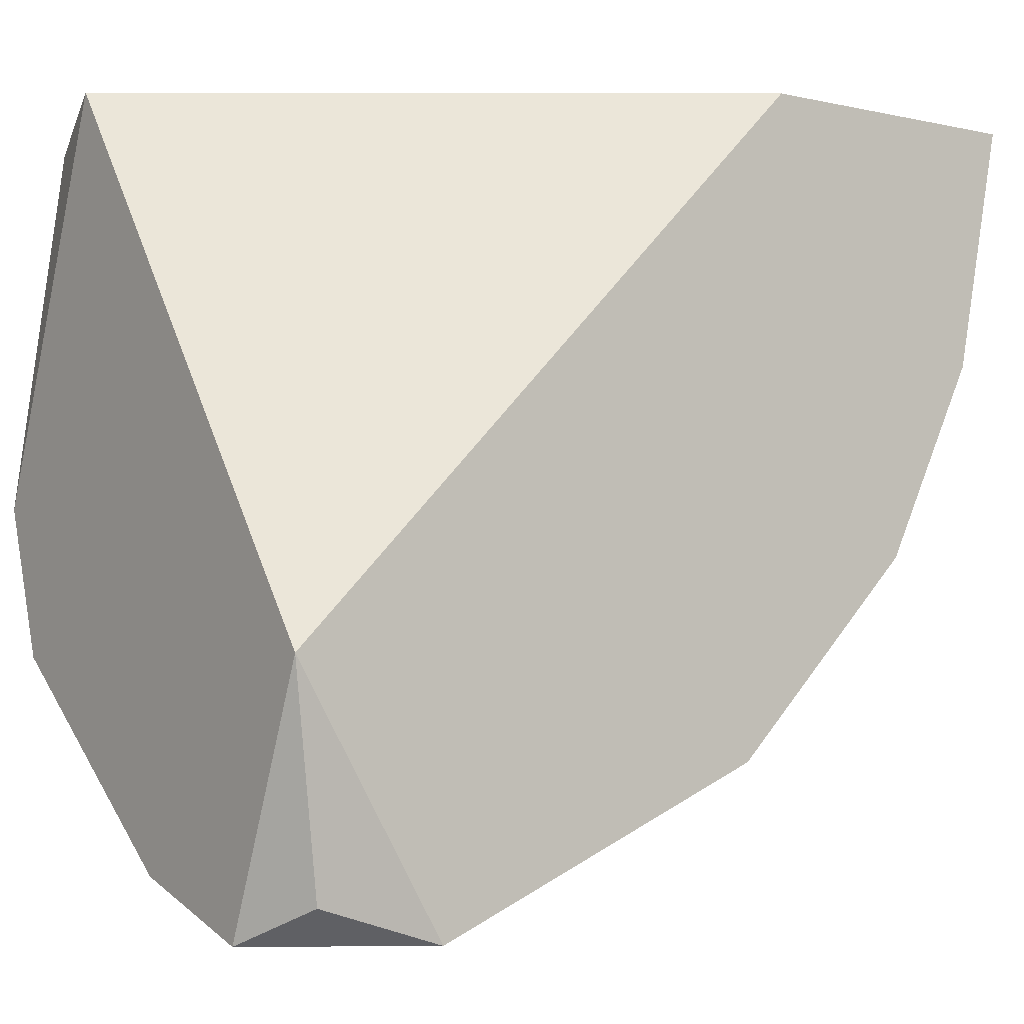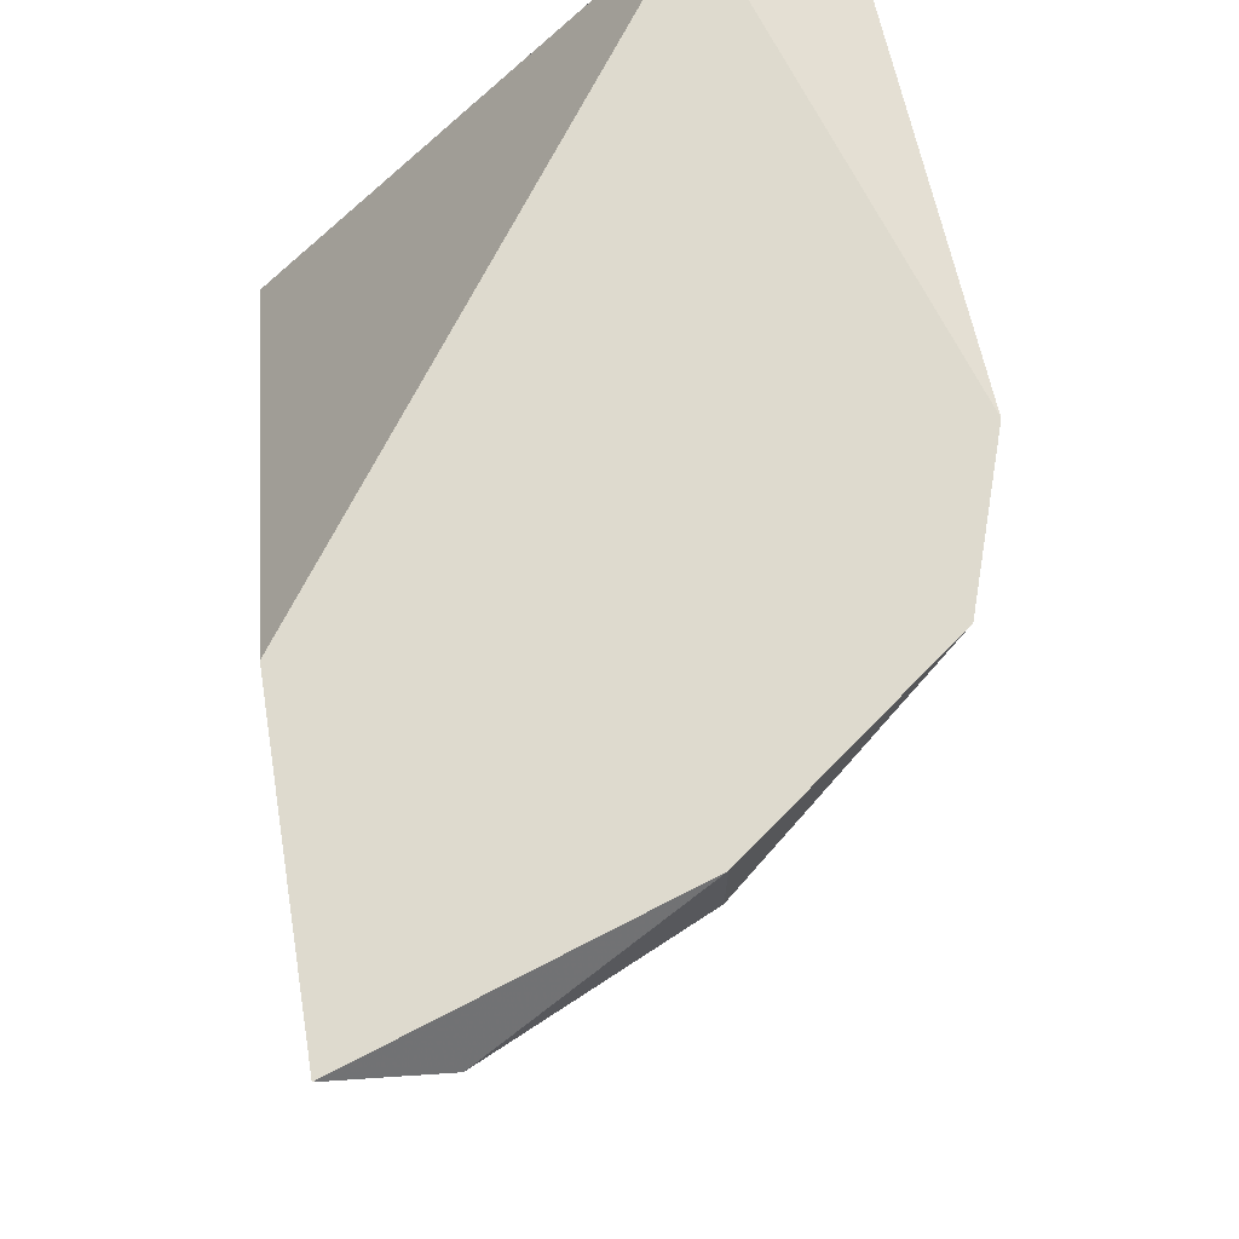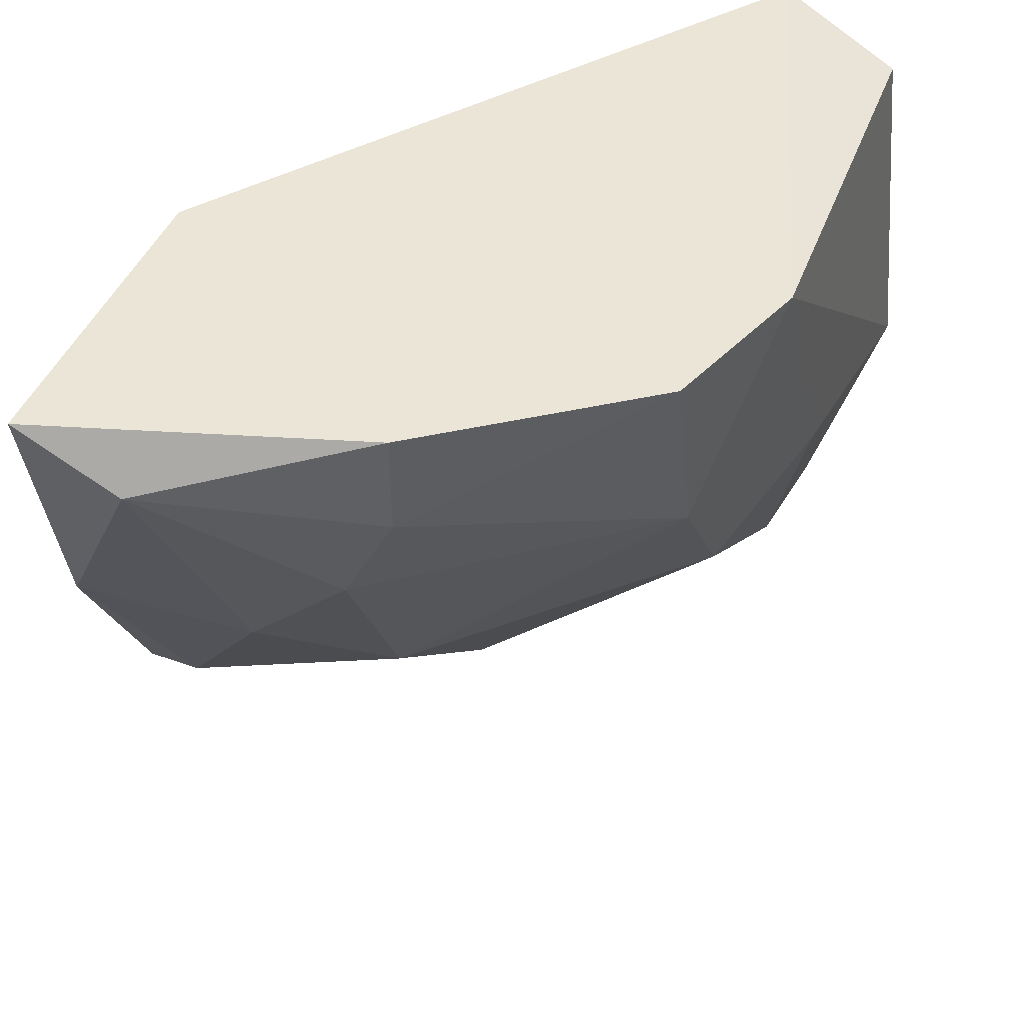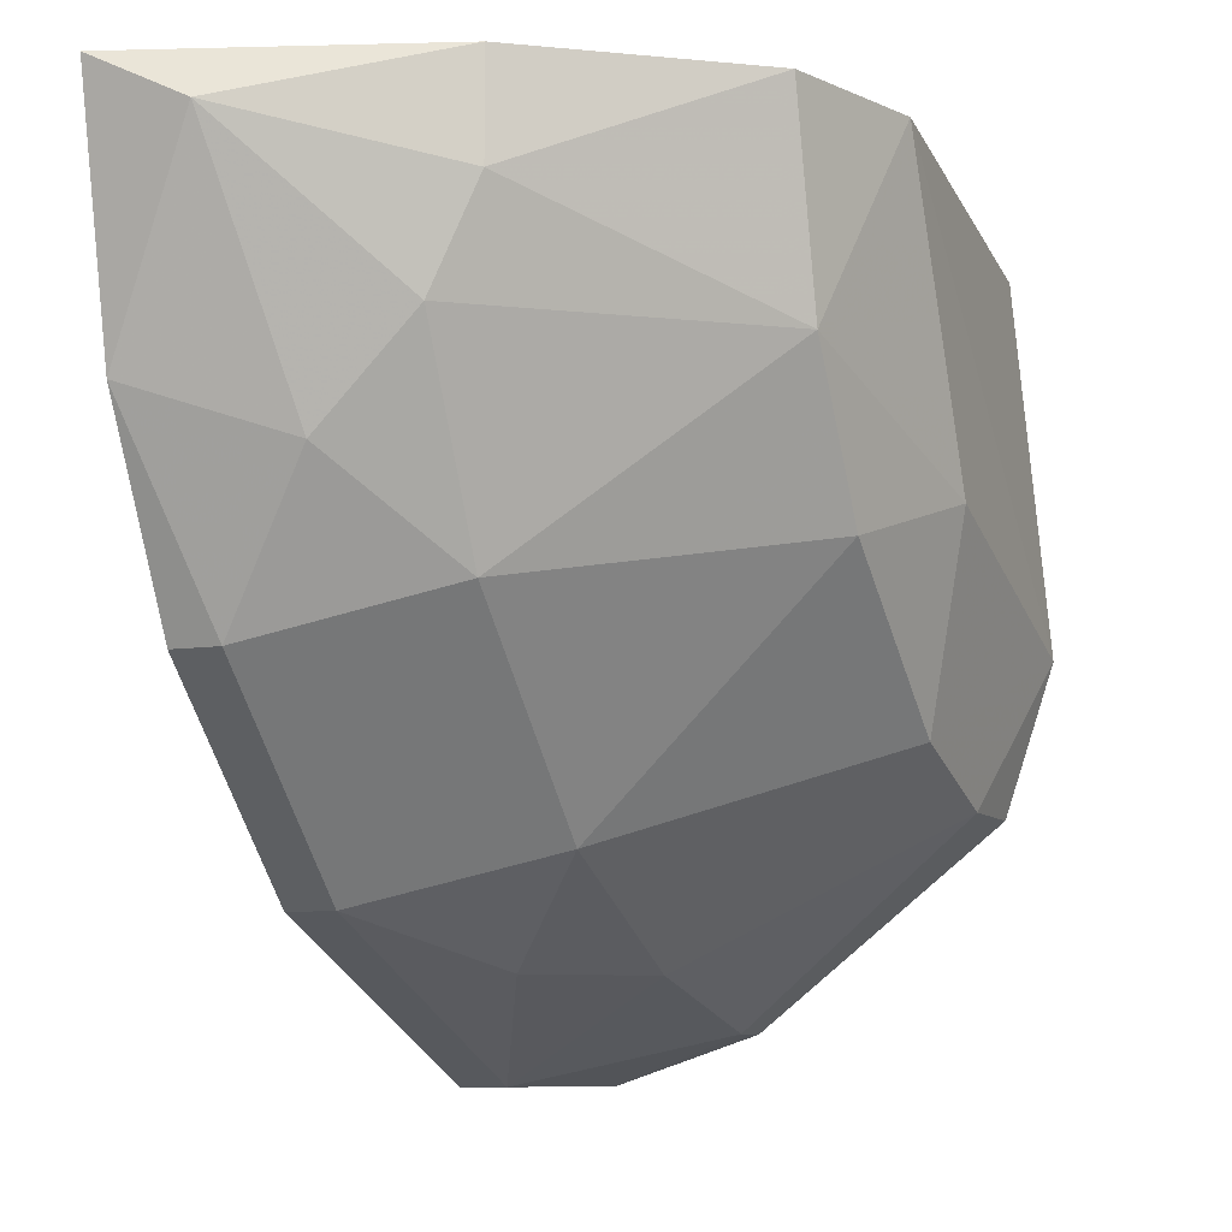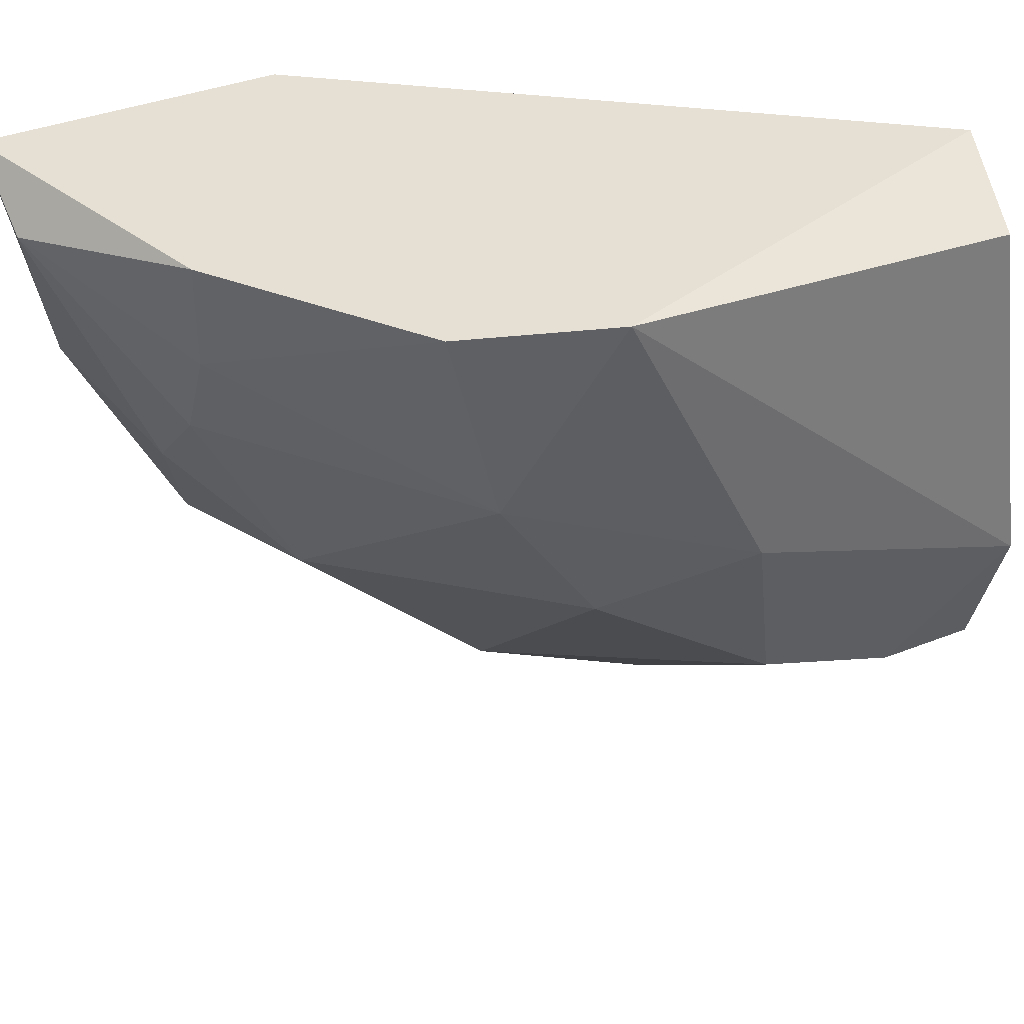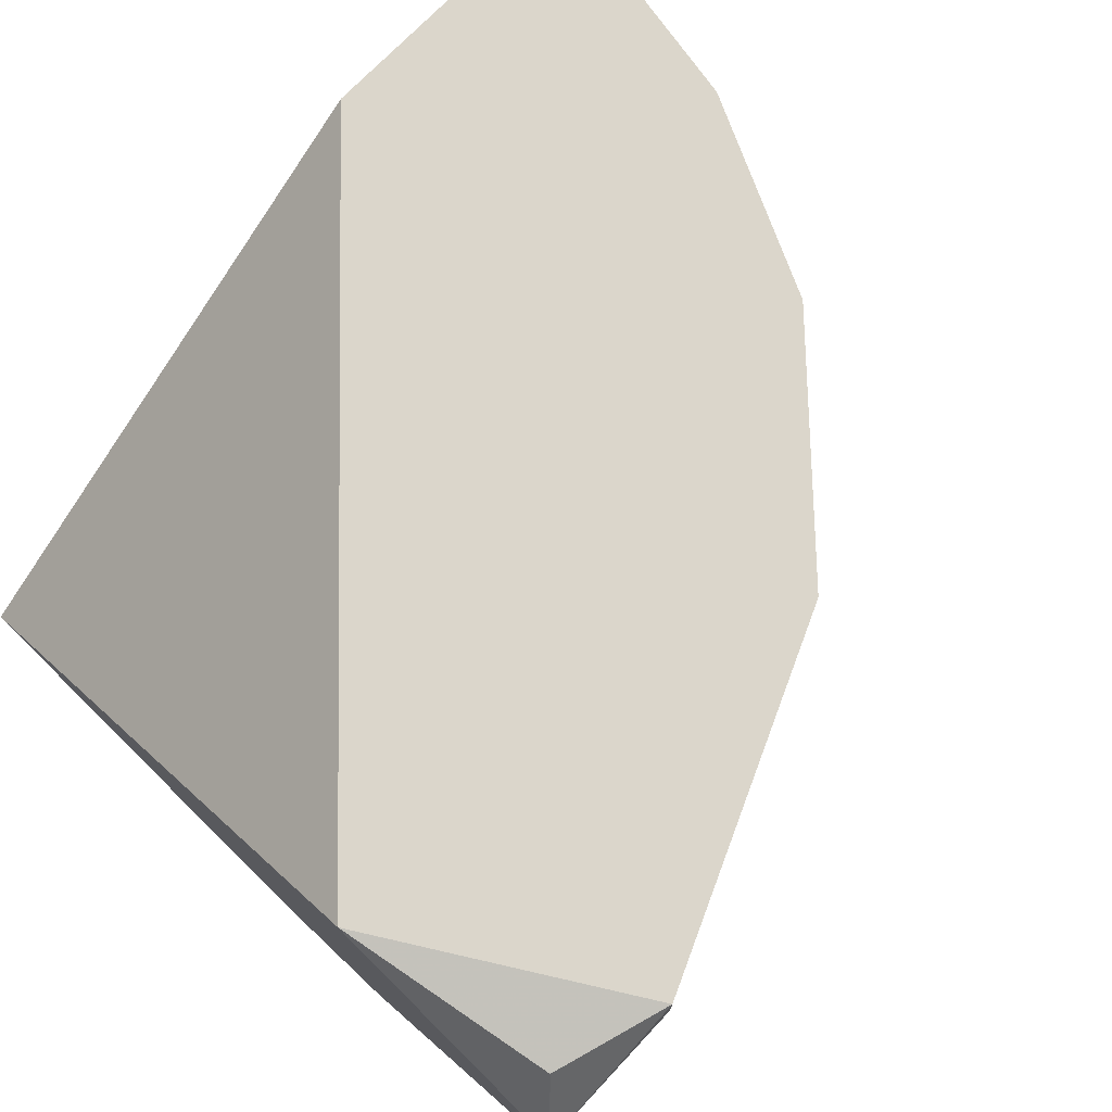
<metadata>
{"format":"obj","ext":"obj","renderer":"f3d","projection":"perspective","resolution":1024,"background":"white","views":[{"elev":-4.0,"azim":143.7,"up":"+Z"},{"elev":71.3,"azim":-98.9,"up":"+Z"},{"elev":45.8,"azim":-67.5,"up":"+Z"},{"elev":-8.7,"azim":-67.6,"up":"+Z"},{"elev":38.1,"azim":-26.6,"up":"+Z"},{"elev":73.6,"azim":133.8,"up":"+Y"}]}
</metadata>
<code>
v -0.2662 -0.1573 -0.07937
v -0.1278 -0.1679 -0.1965
v -0.1278 -0.1573 -0.1965
v -0.09588 -0.2424 -0.02613
v -0.1917 -0.2638 -0.1007
v -0.213 -0.1573 -0.02613
v -0.2236 -0.2638 -0.02613
v -0.09588 -0.2744 -0.1113
v -0.09588 -0.1573 -0.1432
v -0.1917 -0.2105 -0.1539
v -0.09588 -0.2105 -0.1858
v -0.2769 -0.1573 -0.02613
v -0.2556 -0.2105 -0.06873
v -0.1041 -0.2691 -0.03387
v -0.2023 -0.1679 -0.1645
v -0.1172 -0.2638 -0.1432
v -0.1917 -0.2744 -0.02613
v -0.2343 -0.2105 -0.1113
v -0.2449 -0.1573 -0.1219
v -0.1491 -0.2105 -0.1752
v -0.09588 -0.1786 -0.1965
v -0.2769 -0.1786 -0.03678
v -0.1491 -0.2638 -0.1326
v -0.1598 -0.2744 -0.09003
v -0.213 -0.2638 -0.06873
v -0.2556 -0.2212 -0.02613
v -0.09588 -0.2638 -0.1432
v -0.2556 -0.1892 -0.09003
v -0.2023 -0.1573 -0.1645
v -0.2556 -0.2212 -0.04744
v -0.2449 -0.1679 -0.1219
v -0.1704 -0.1892 -0.1752
v -0.104 -0.1625 -0.1888
v -0.1065 -0.2105 -0.1858
f 21 11 34
f 3 1 6
f 4 6 7
f 3 6 9
f 6 4 9
f 4 8 9
f 9 8 11
f 6 1 12
f 7 6 12
f 8 4 14
f 3 2 15
f 4 7 17
f 14 4 17
f 8 14 17
f 10 5 18
f 15 10 18
f 1 3 19
f 2 3 21
f 9 11 21
f 12 1 22
f 5 10 23
f 16 8 23
f 10 20 23
f 20 16 23
f 8 17 24
f 5 23 24
f 23 8 24
f 17 7 25
f 18 5 25
f 13 18 25
f 5 24 25
f 24 17 25
f 7 12 26
f 12 22 26
f 11 8 27
f 8 16 27
f 16 11 27
f 18 13 28
f 22 1 28
f 13 22 28
f 3 15 29
f 15 19 29
f 19 3 29
f 22 13 30
f 25 7 30
f 13 25 30
f 7 26 30
f 26 22 30
f 15 18 31
f 19 15 31
f 1 19 31
f 18 28 31
f 28 1 31
f 15 2 32
f 10 15 32
f 2 20 32
f 20 10 32
f 3 9 33
f 21 3 33
f 9 21 33
f 11 16 34
f 20 2 34
f 16 20 34
f 2 21 34

</code>
